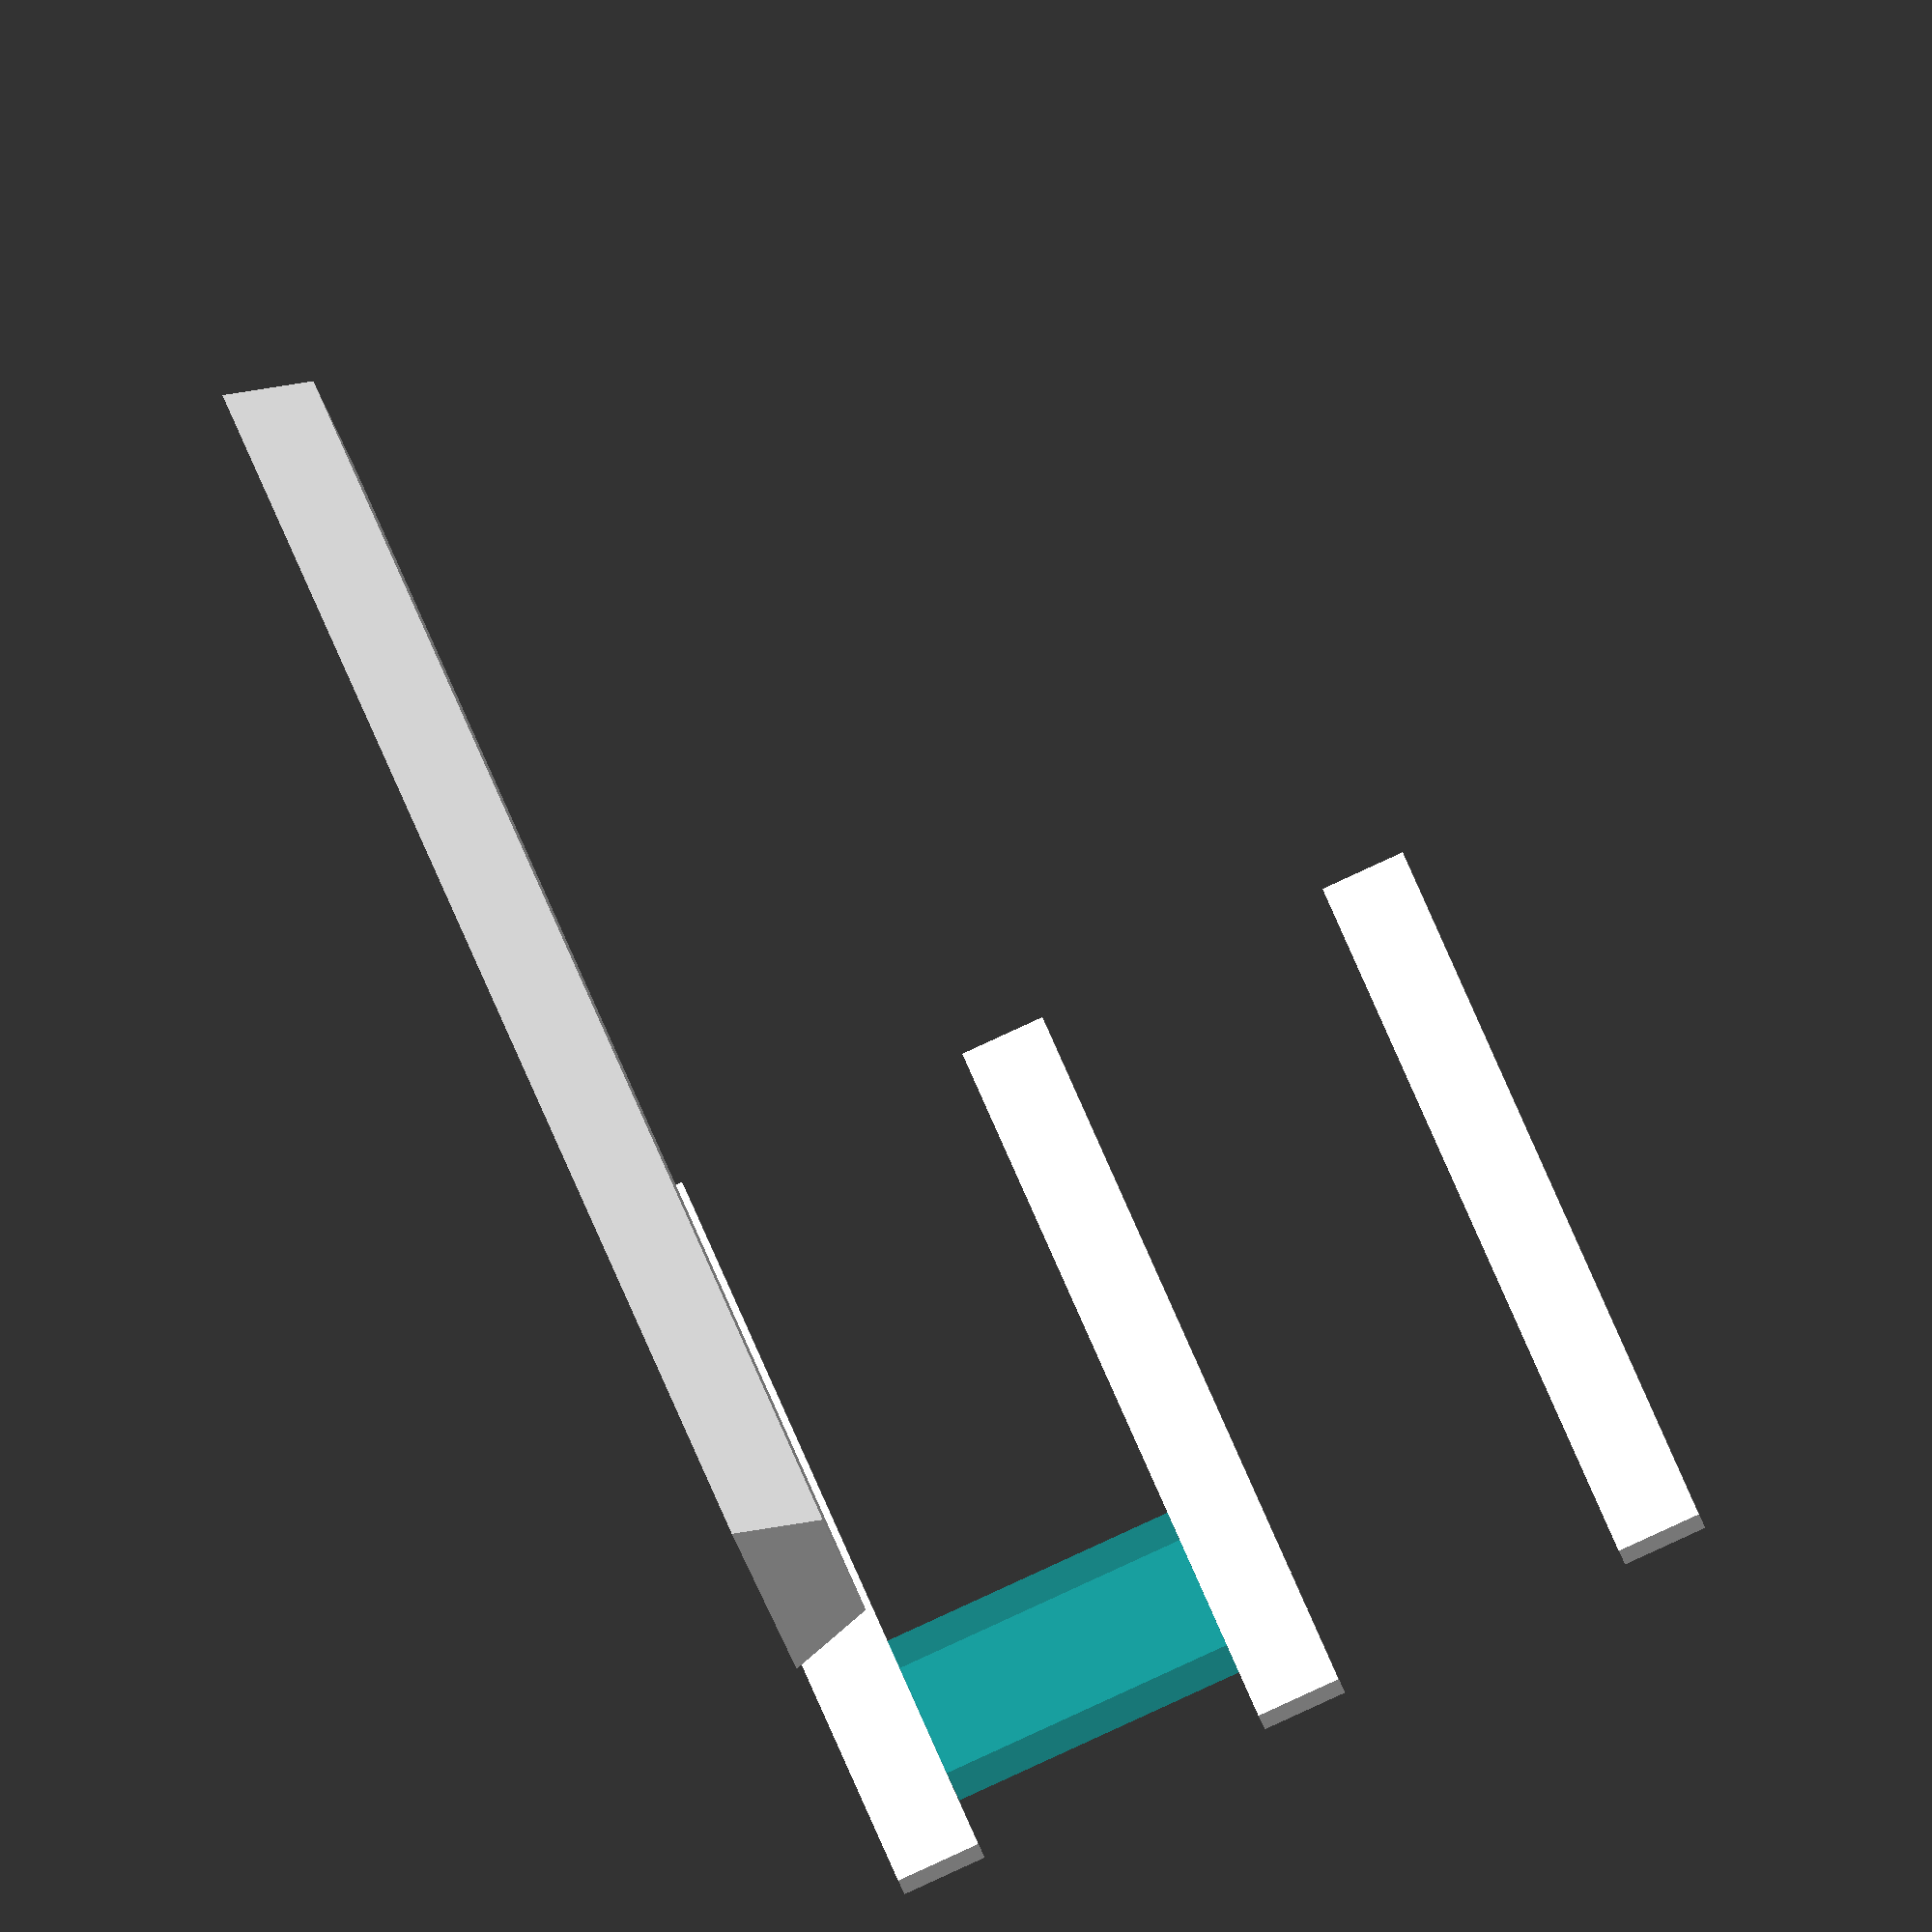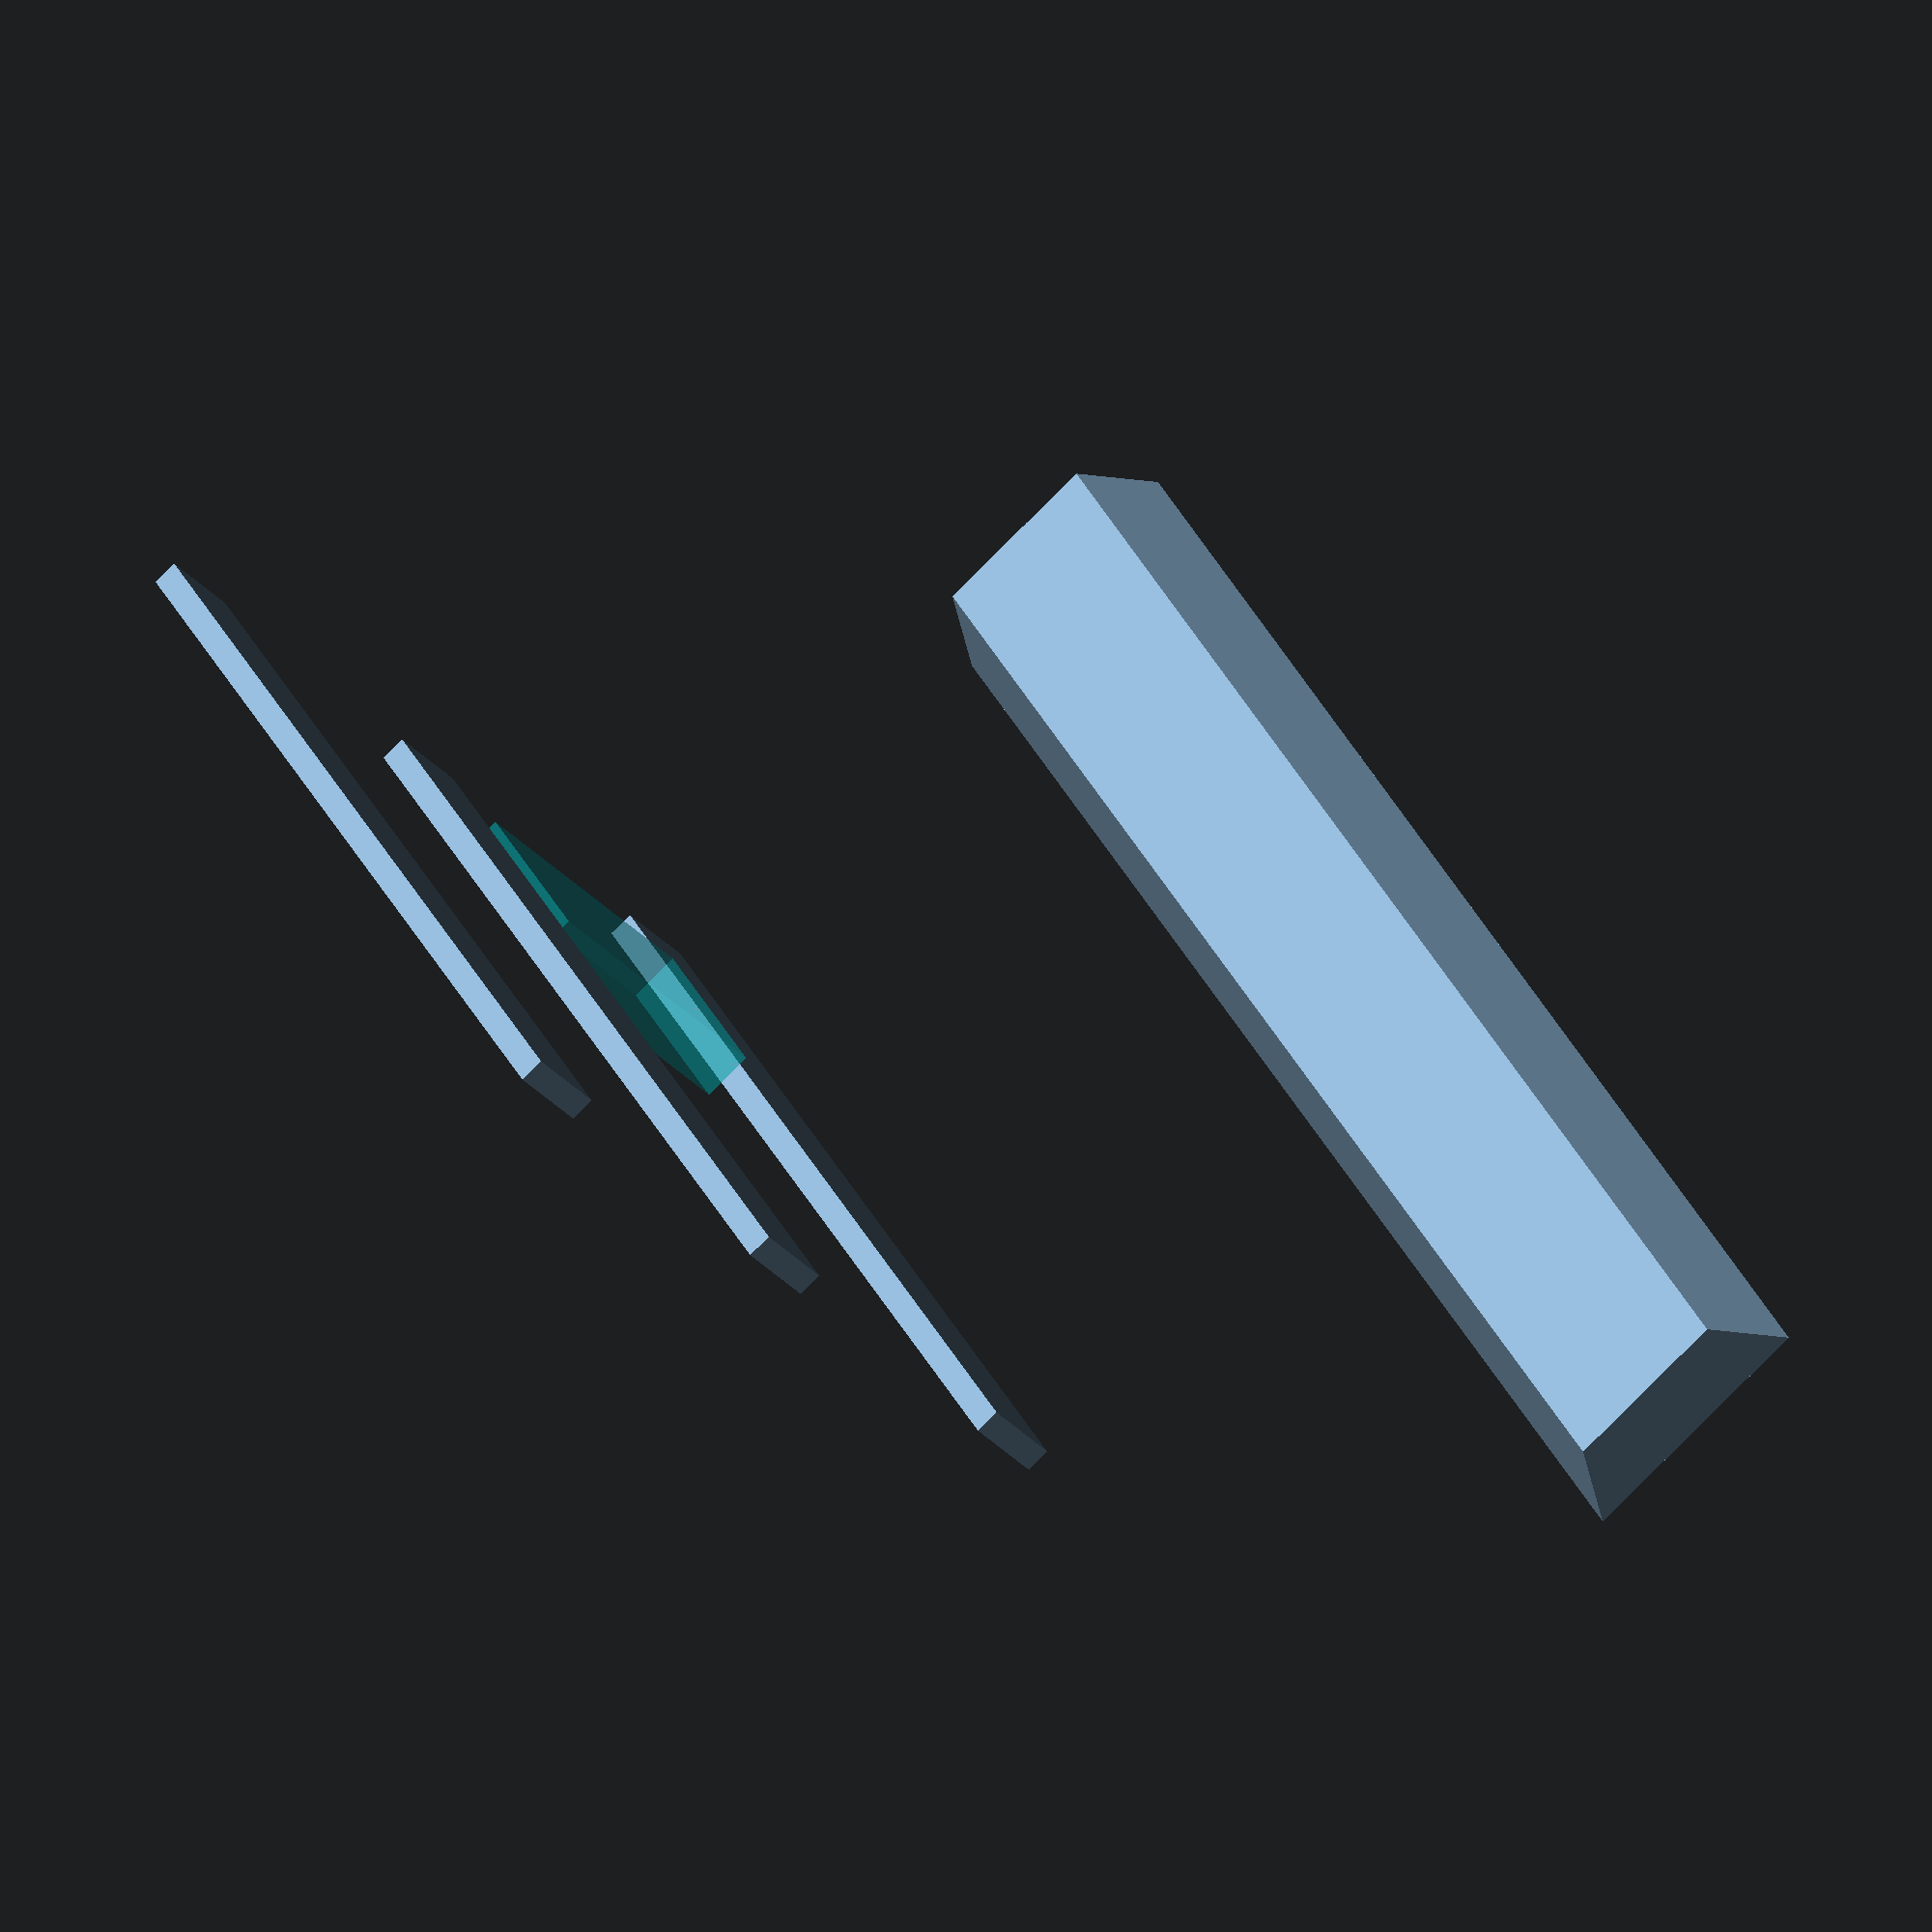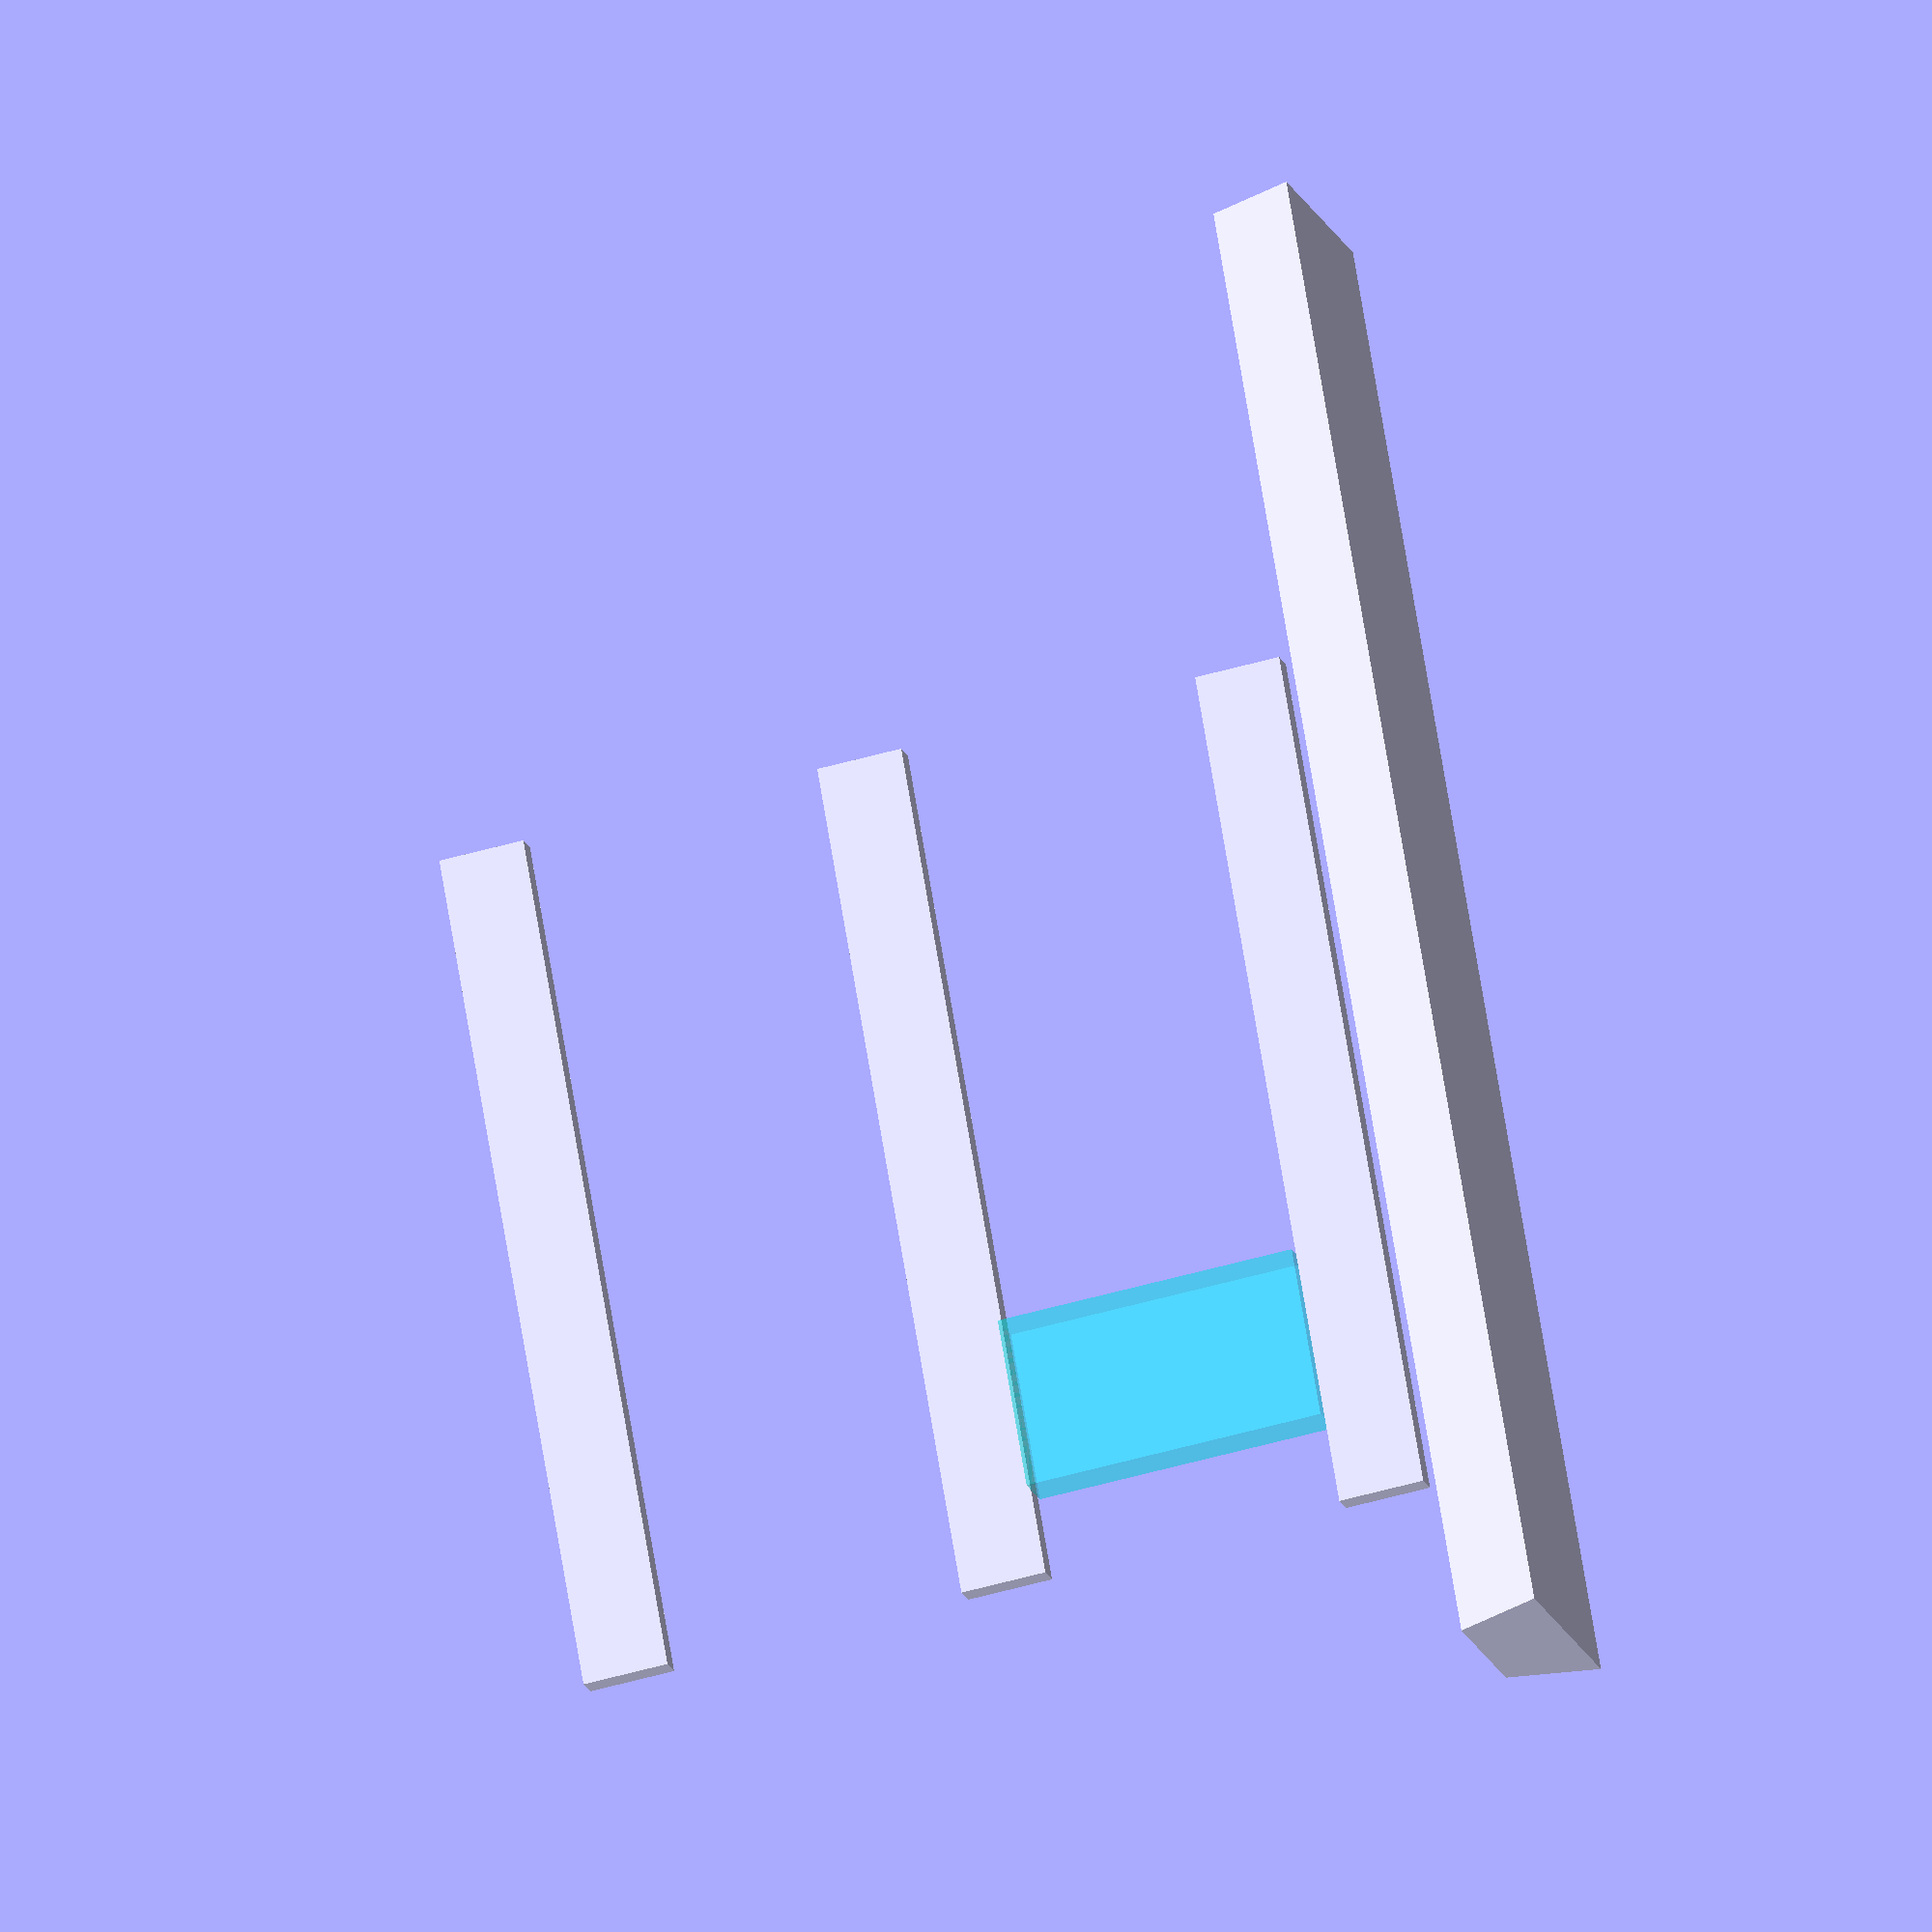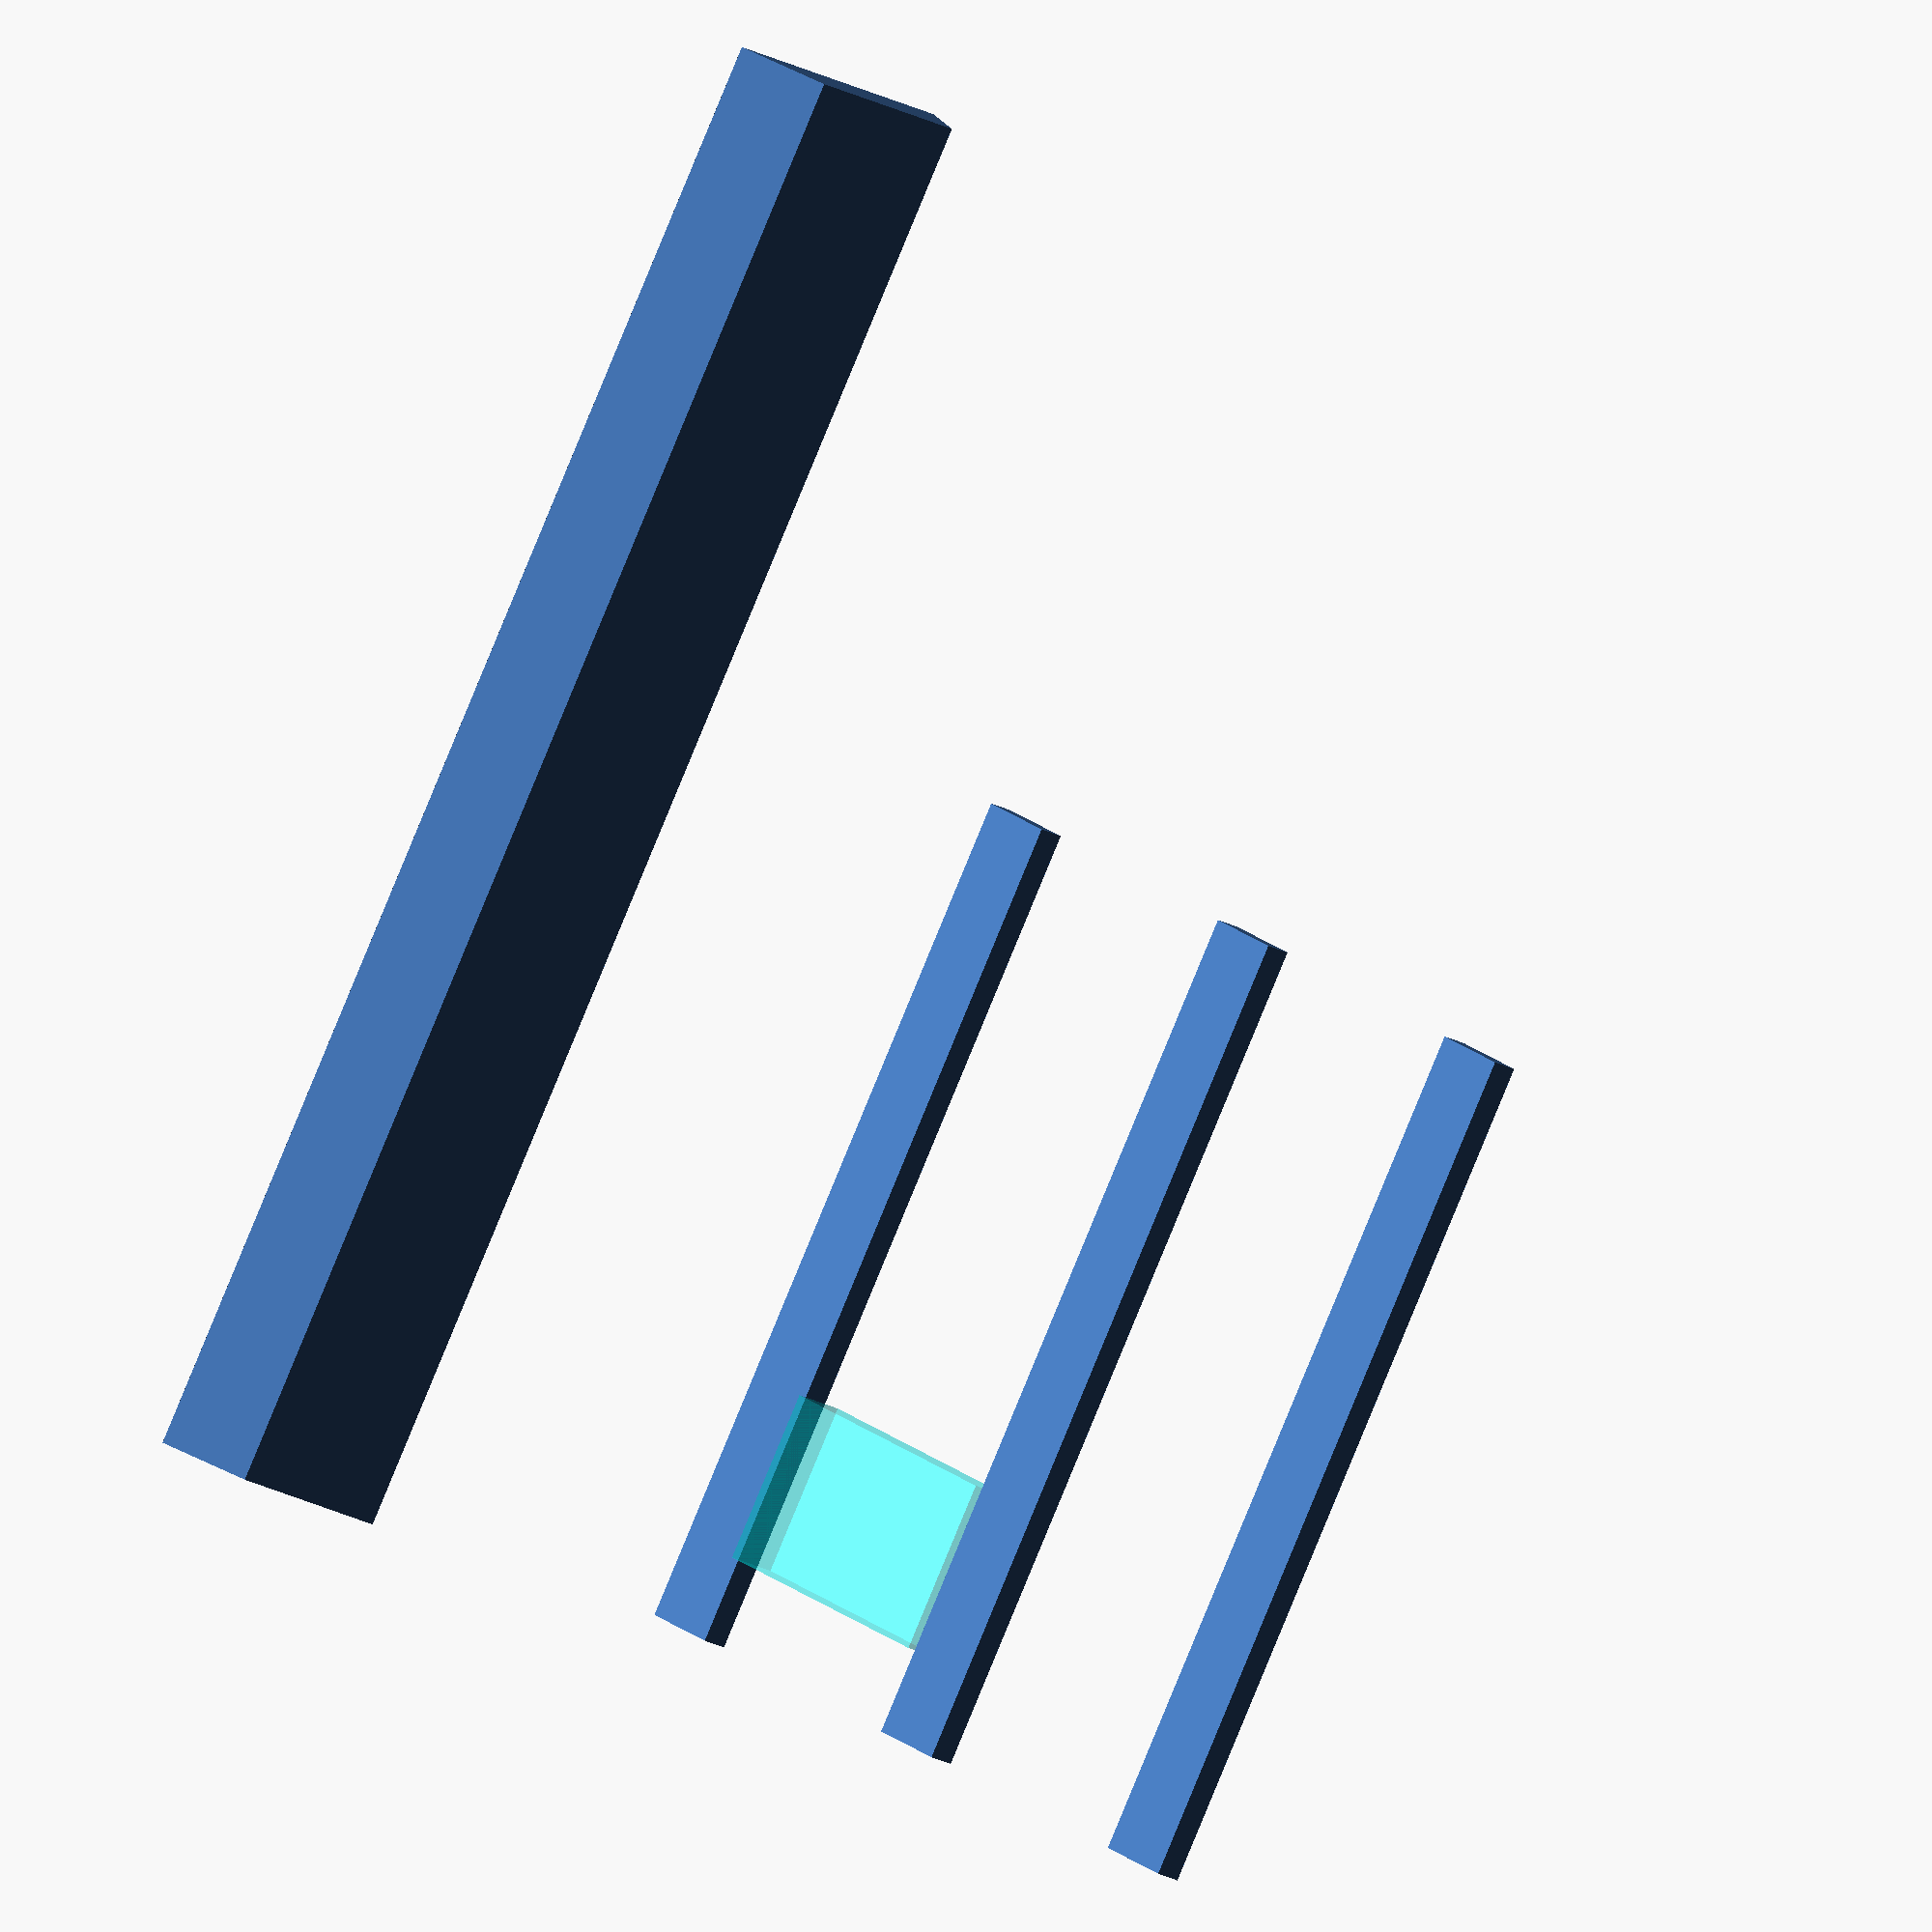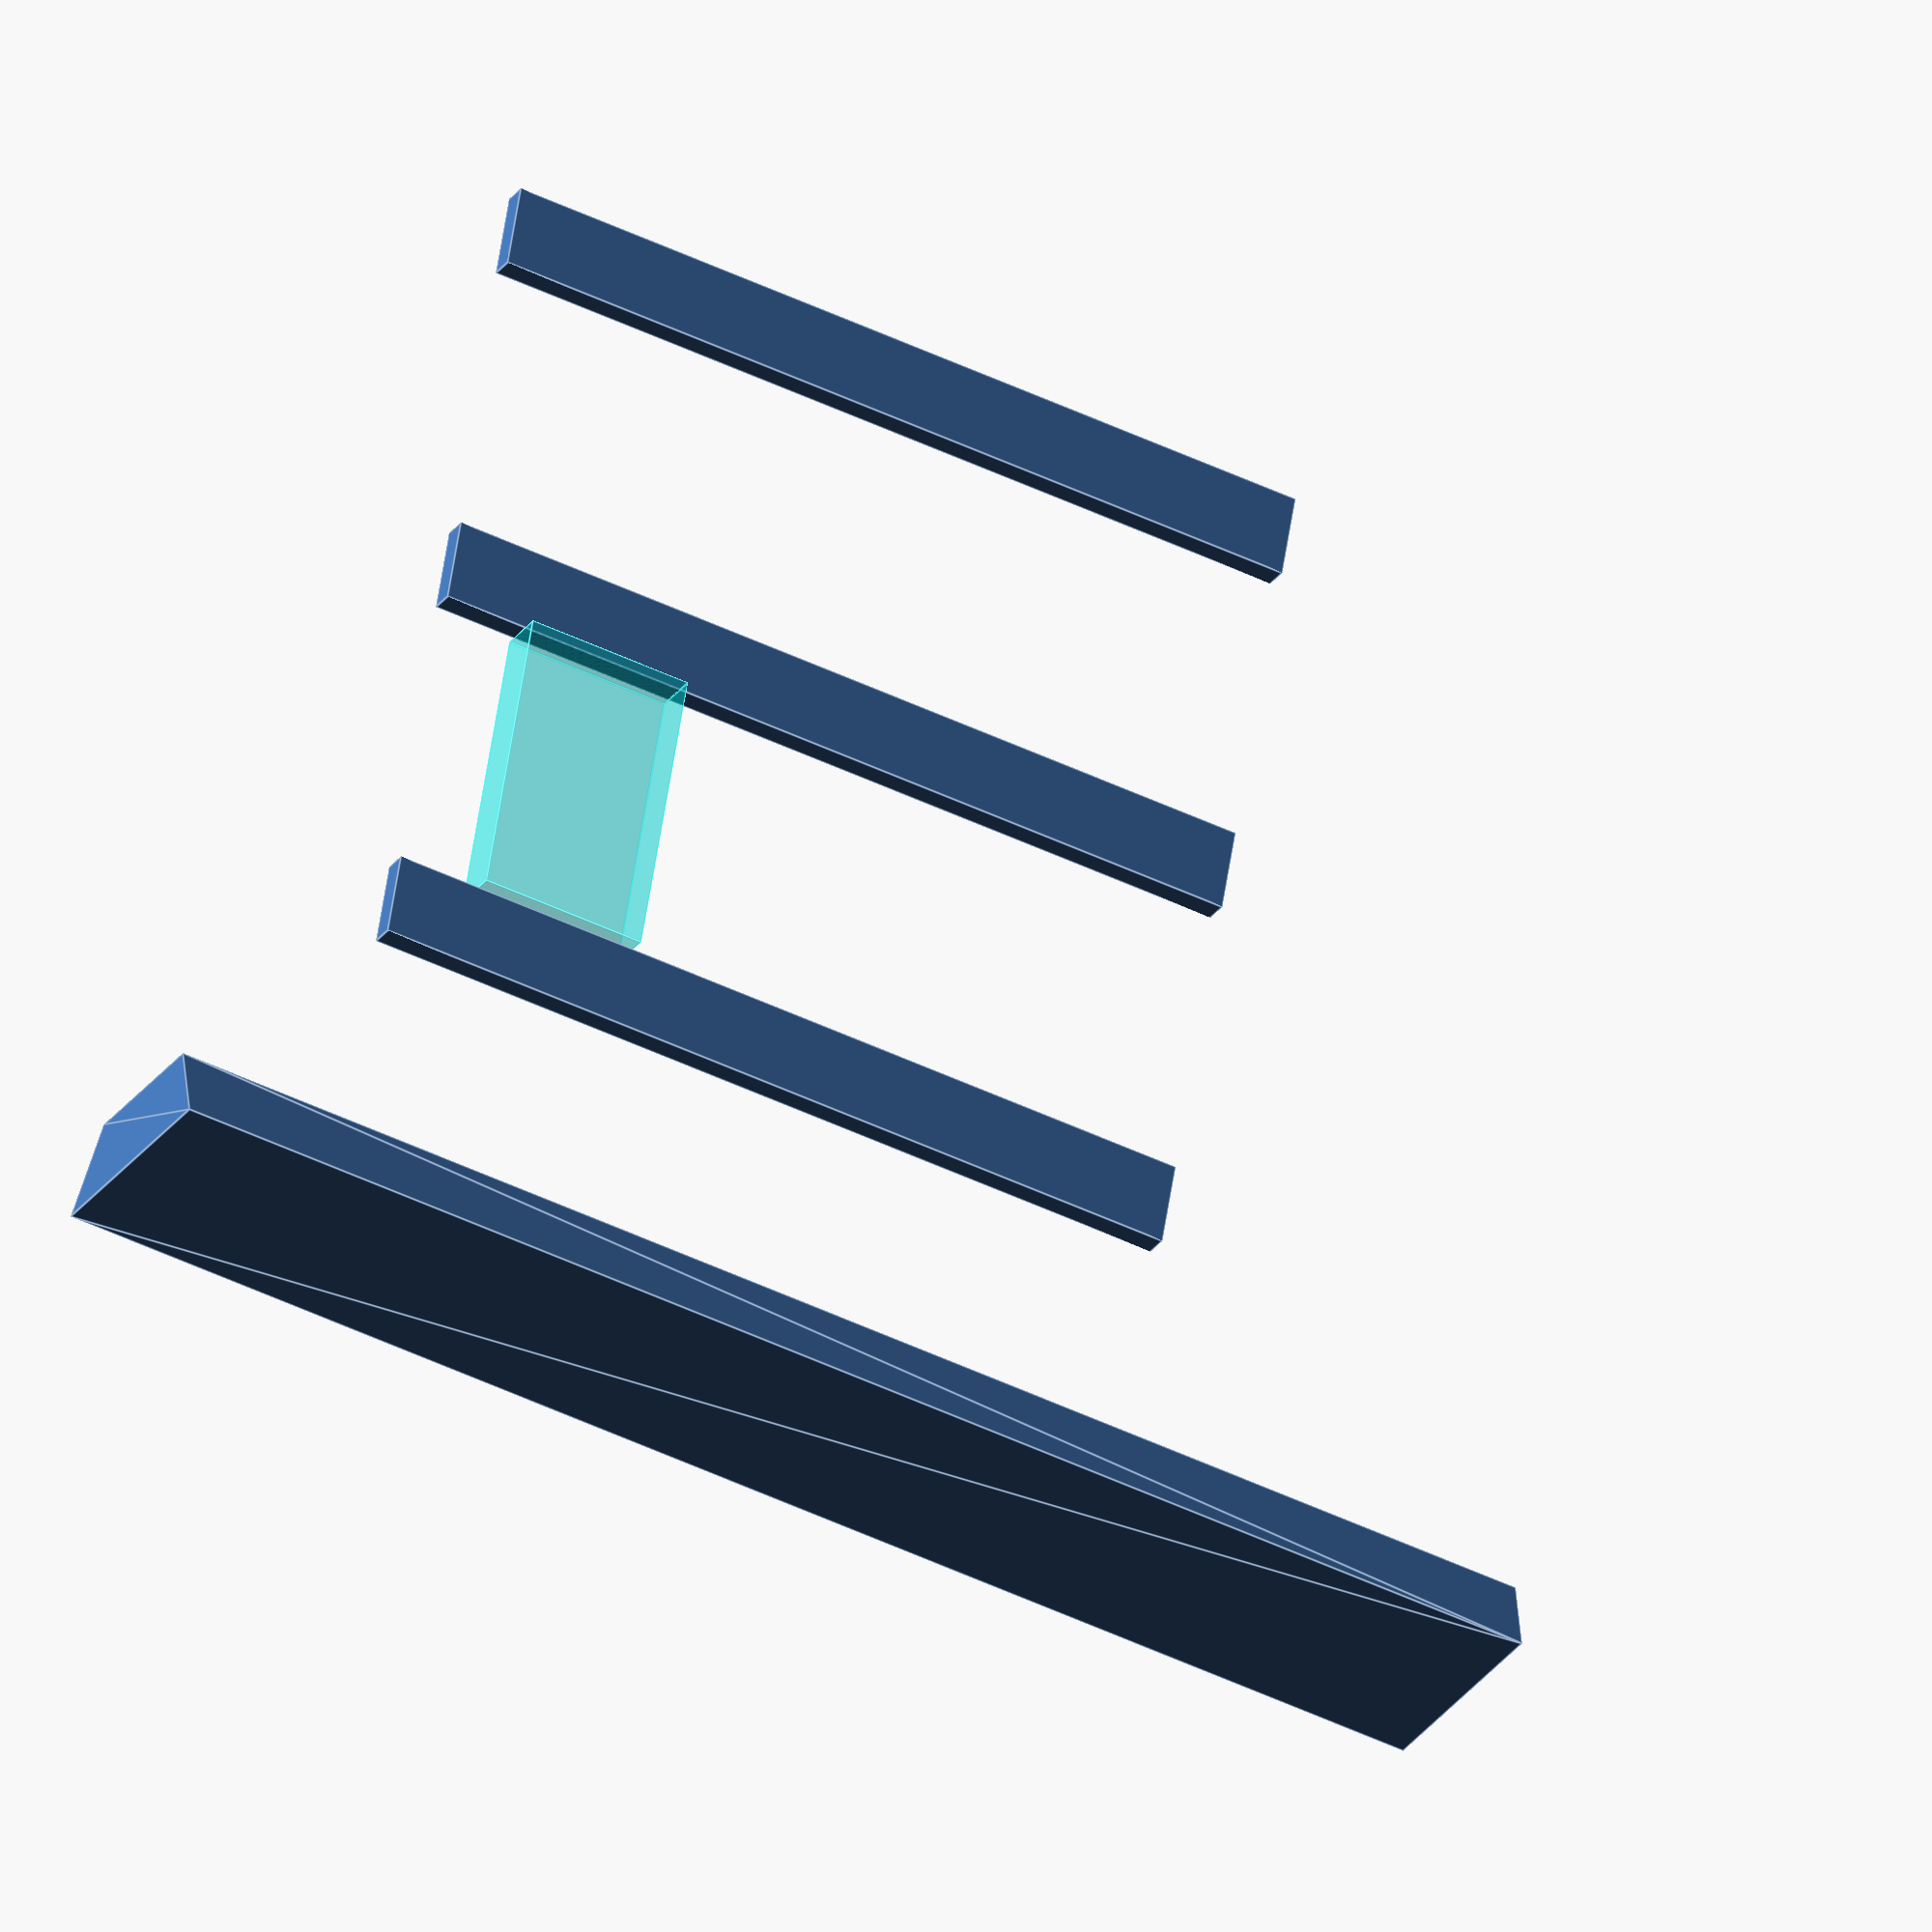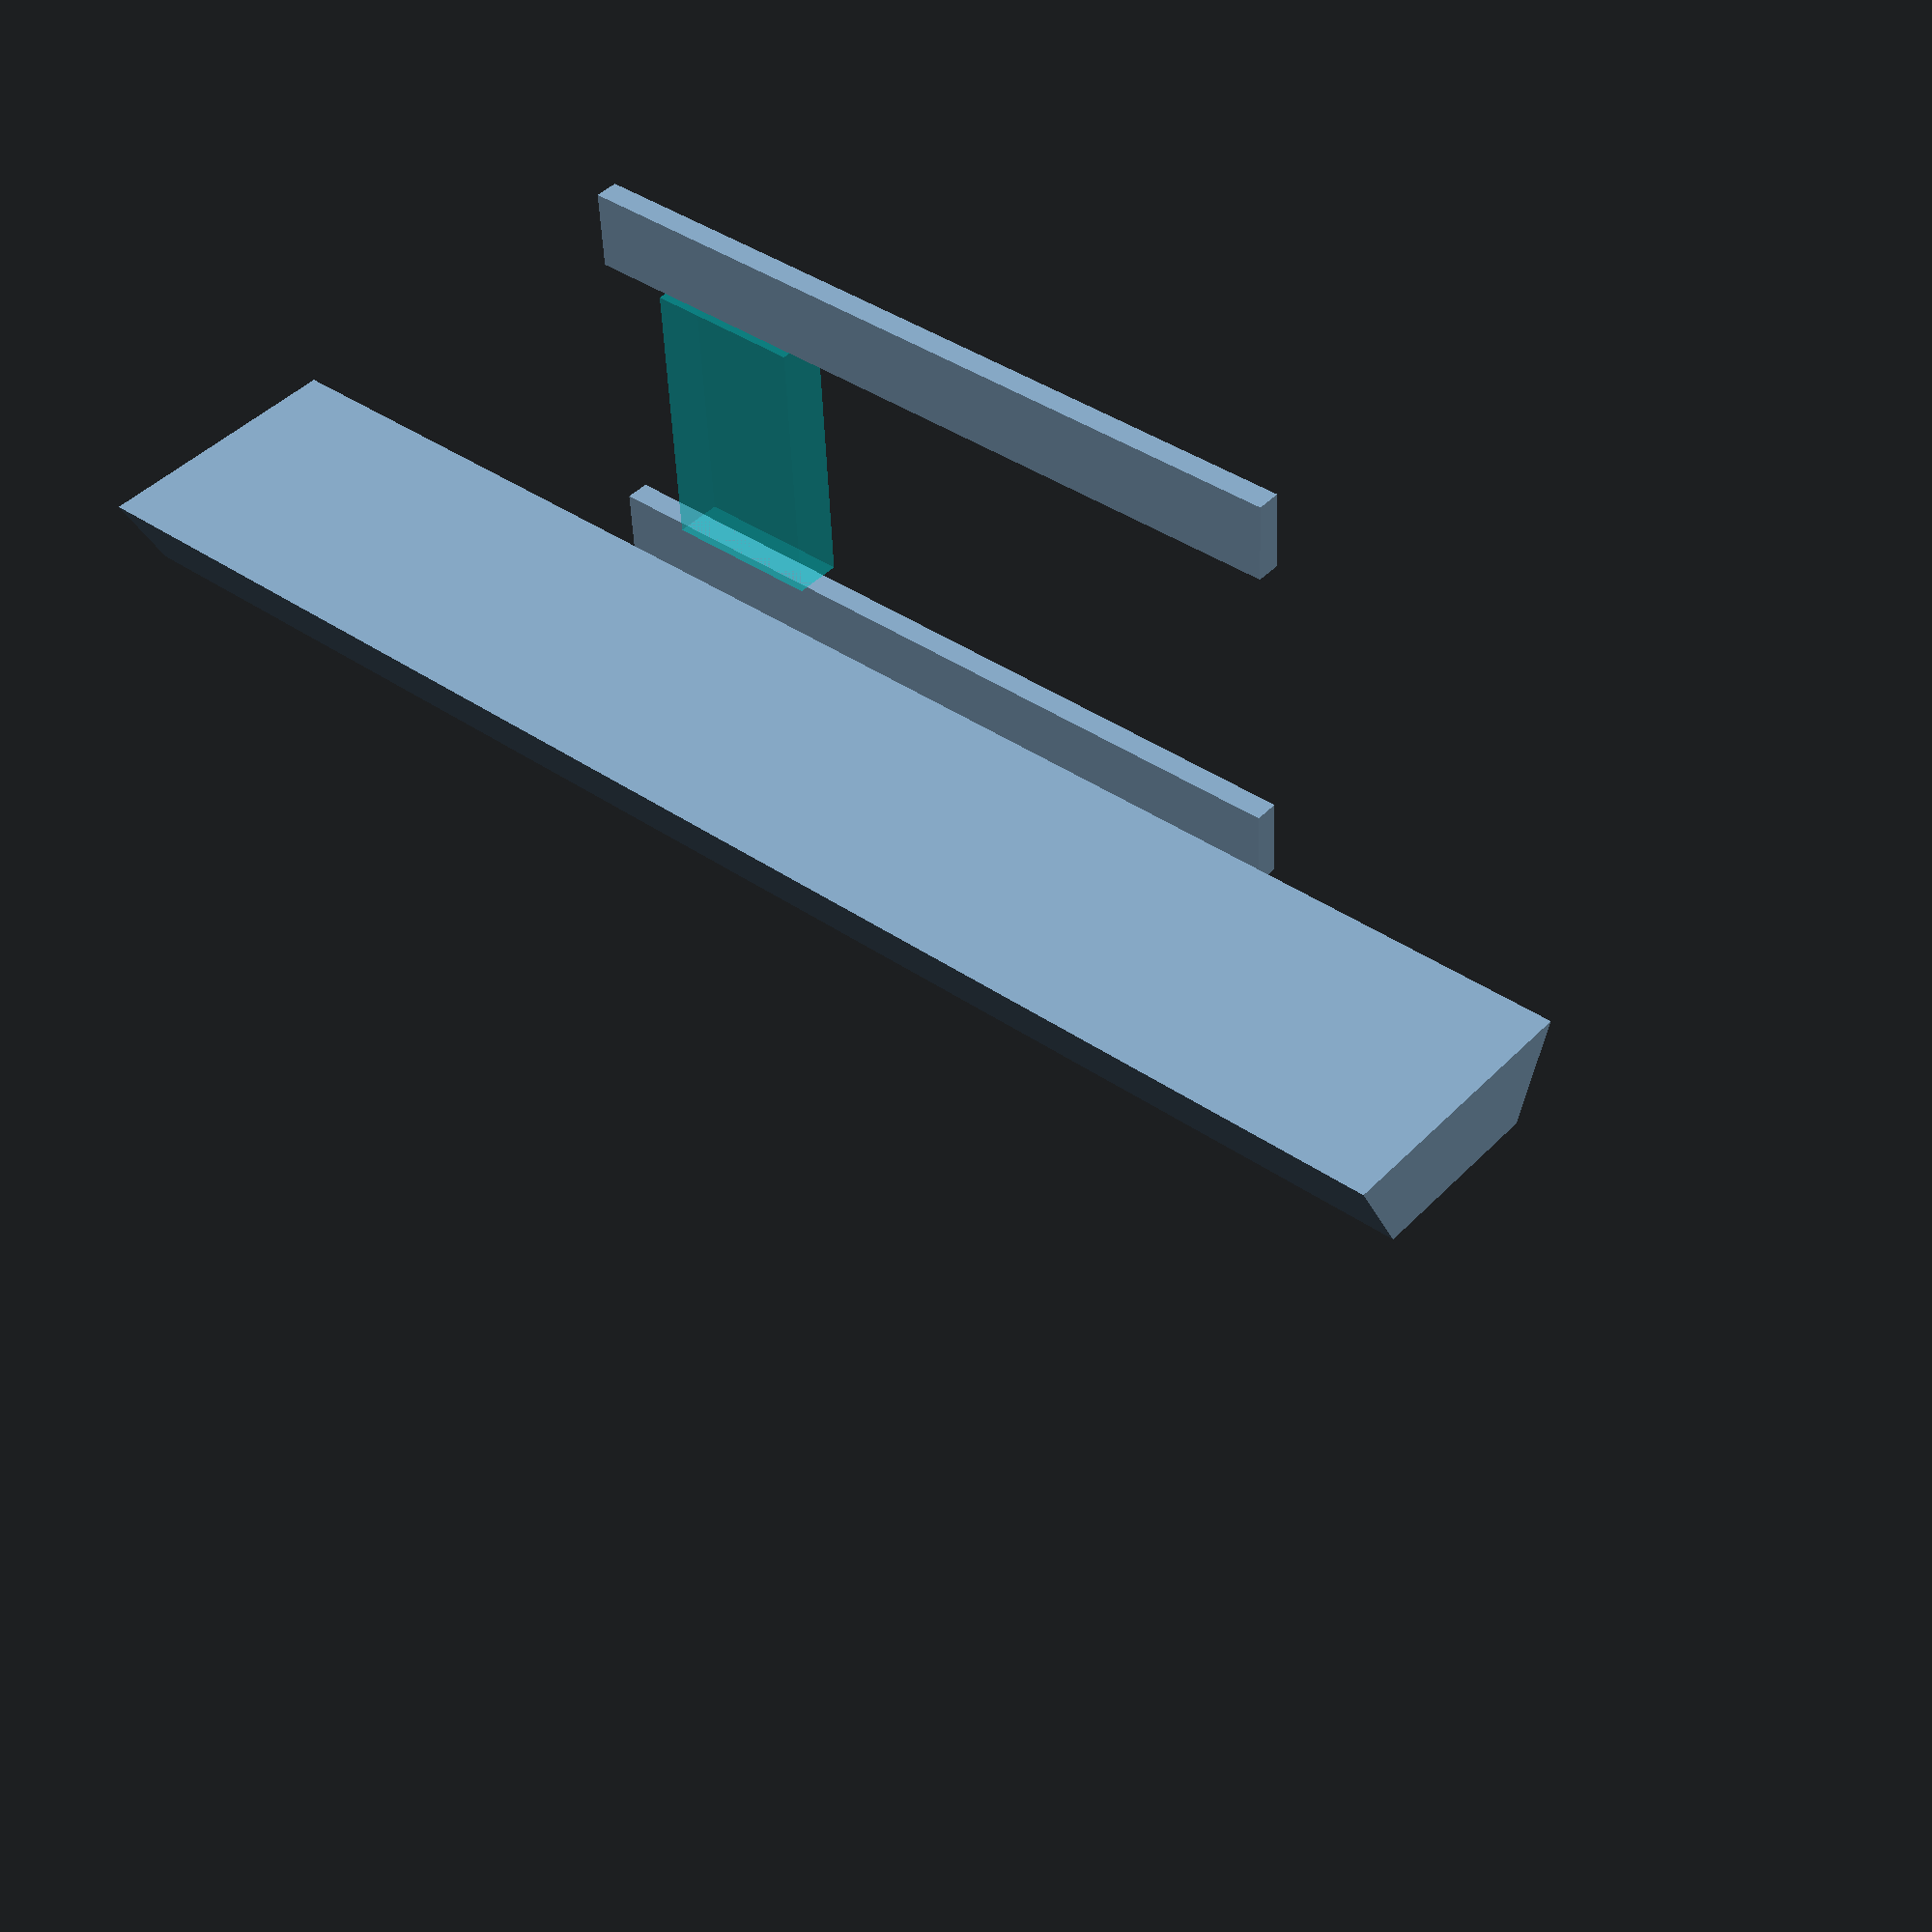
<openscad>
//helper
{
    /**
 * Standard right-angled triangle
 *
 * @param number  o_len  Length of the opposite side
 * @param number  a_len  Length of the adjacent side
 * @param number  depth  How wide/deep the triangle is in the 3rd dimension
 * @param boolean center Whether to center the triangle on the origin
 * @todo a better way ?
 */
module triangle(o_len, a_len, depth, center=false)
{
    centroid = center ? [-a_len/3, -o_len/3, -depth/2] : [0, 0, 0];
    translate(centroid) linear_extrude(height=depth)
    {
        polygon(points=[[0,0],[a_len,0],[0,o_len]], paths=[[0,1,2]]);
    }
}

module trapez3d(bottom = 30, top = 25, height = 10, length = 172){
    hull(){
            trapez(bottom, top, height);
            translate([length,0,0])
            trapez(bottom, top, height);
    }
}

translate([0,50,0])
trapez3d();

module trapez(bottom = 30, top = 25, height = 10){
    off = (bottom-top);
    CubePoints = [
  [  0,  0,  0 ],  //0
  [ 0,  bottom,  0 ],  //1
  [ 0,  bottom-off,  height ],  //2
  [  0,  off,  height ]  //3
];
CubeFaces = [
  [0,1,2,3]  // bottom
  ]; // left

polyhedron( CubePoints, CubeFaces );
}

}

function step_size(total, bar_width, steps) = (total-bar_width)/steps;

module grid(grid_width=40, grid_height=60, steps_wide=2, steps_high=3, bar_width=1, bar_depth=3, name="grid"){


    step_width = step_size(grid_width, bar_width, steps_wide);
    step_height = step_size(grid_height, bar_width, steps_high);

    if(name != "grid")
        echo (name, " steps ", step_width, step_height)
    if(steps_wide>0){
    for(s_wide=[0:steps_wide]){
        translate([s_wide*step_width,0,0])
        cube([bar_width, bar_depth, grid_height]);
    }}

    if(steps_high>0){
    for(s_height=[0:steps_high]){
        translate([0,0,s_height*step_height])
        cube([grid_width, bar_depth, bar_width]);
    }}

}

border = 10;
wide=3;
height=2;
translate([0,0,0])
grid(100,100, wide, height, bar_width=border);

// sample cube to fit in the hole

color("#00FFFF50")
translate([border,-2, border])
cube([step_size(100,border,wide)-border,6,step_size(100,border,height)-border]);

</openscad>
<views>
elev=268.3 azim=36.1 roll=245.4 proj=o view=solid
elev=32.8 azim=59.4 roll=35.1 proj=o view=solid
elev=230.3 azim=123.0 roll=72.5 proj=o view=solid
elev=339.0 azim=297.8 roll=325.1 proj=o view=solid
elev=301.5 azim=152.9 roll=188.7 proj=o view=edges
elev=227.2 azim=319.6 roll=357.9 proj=p view=wireframe
</views>
